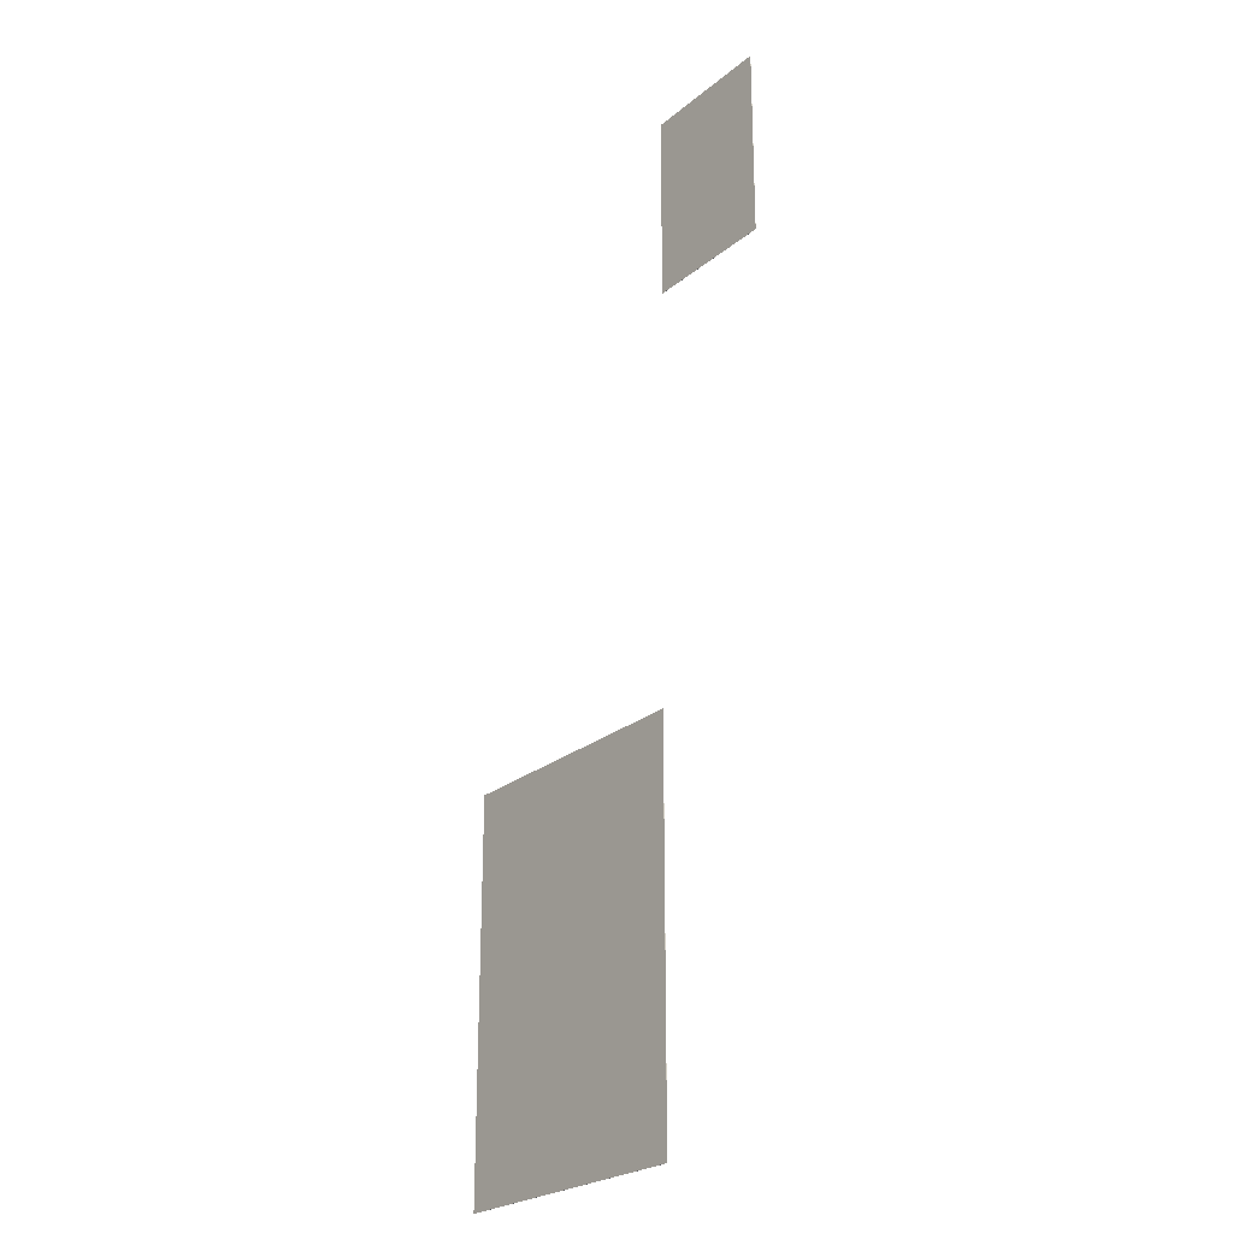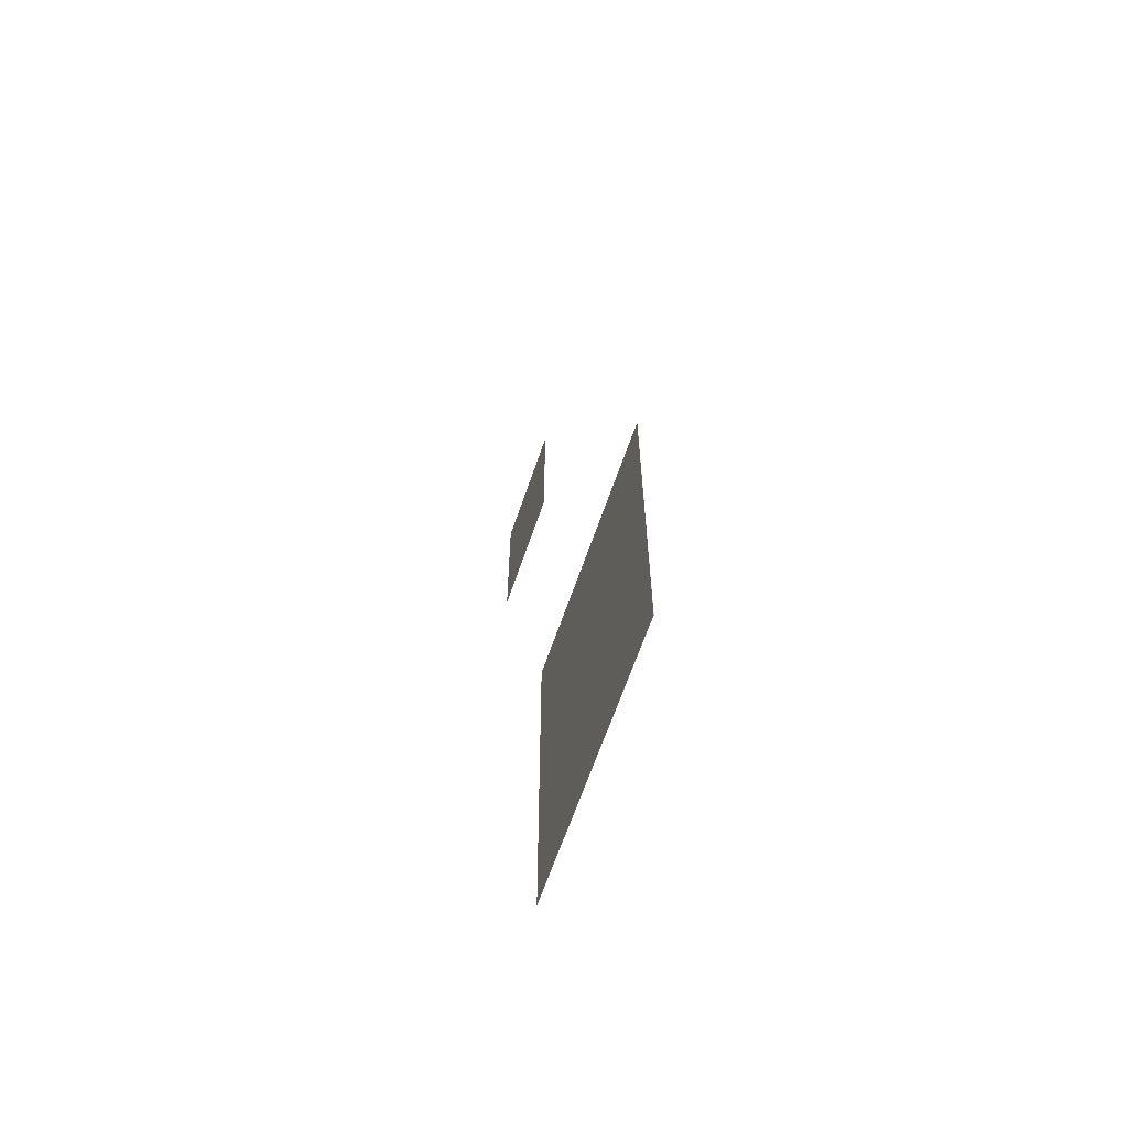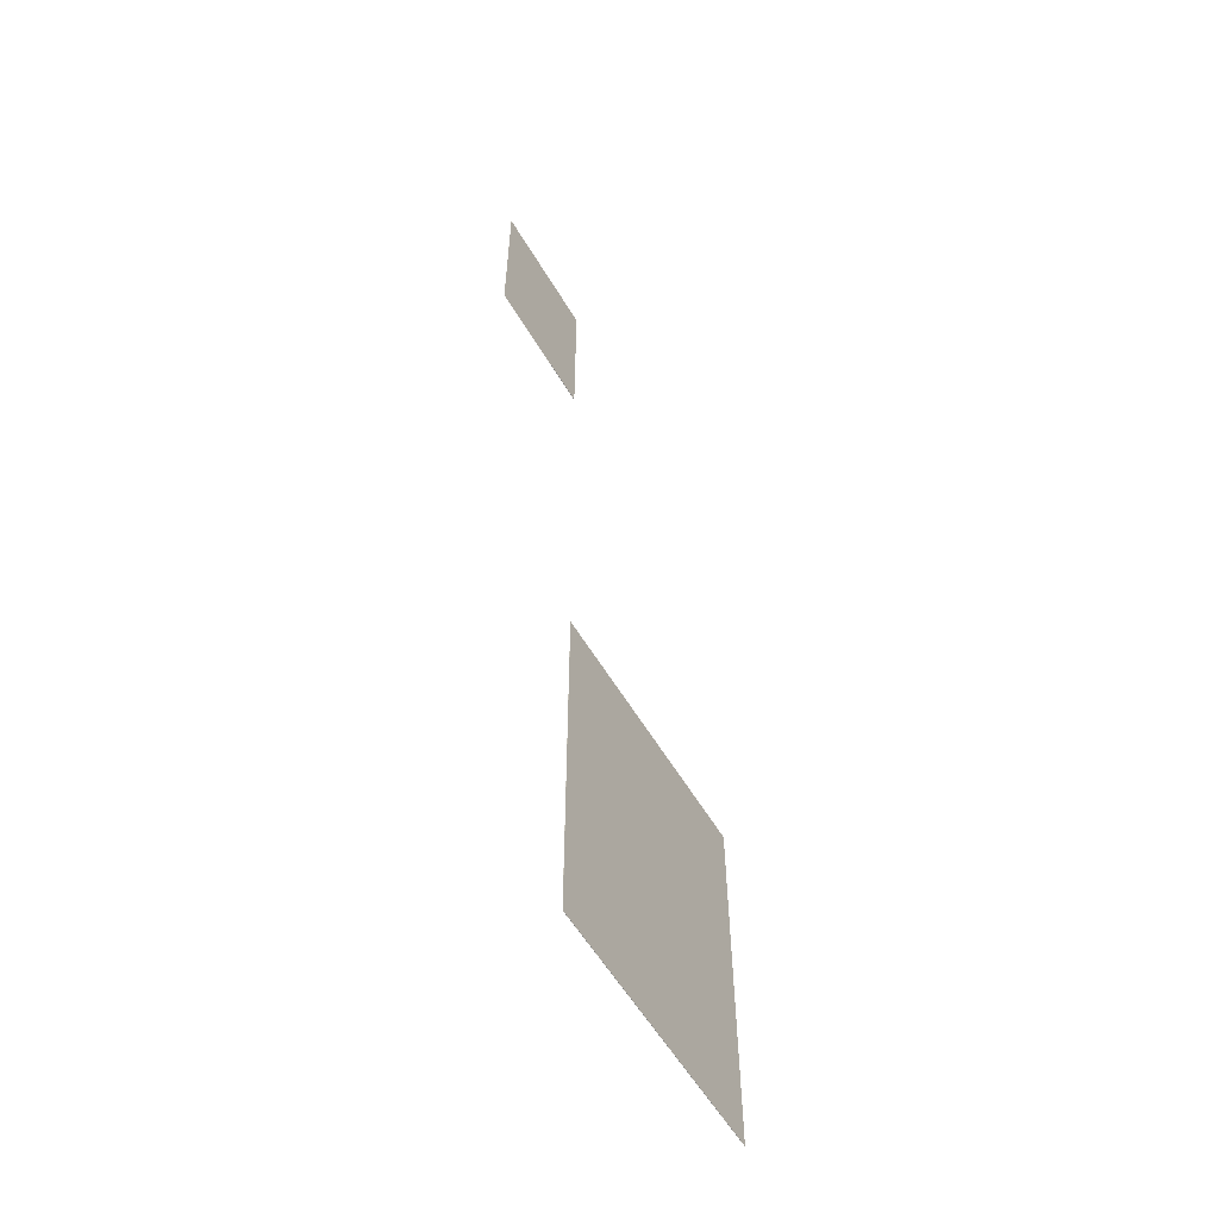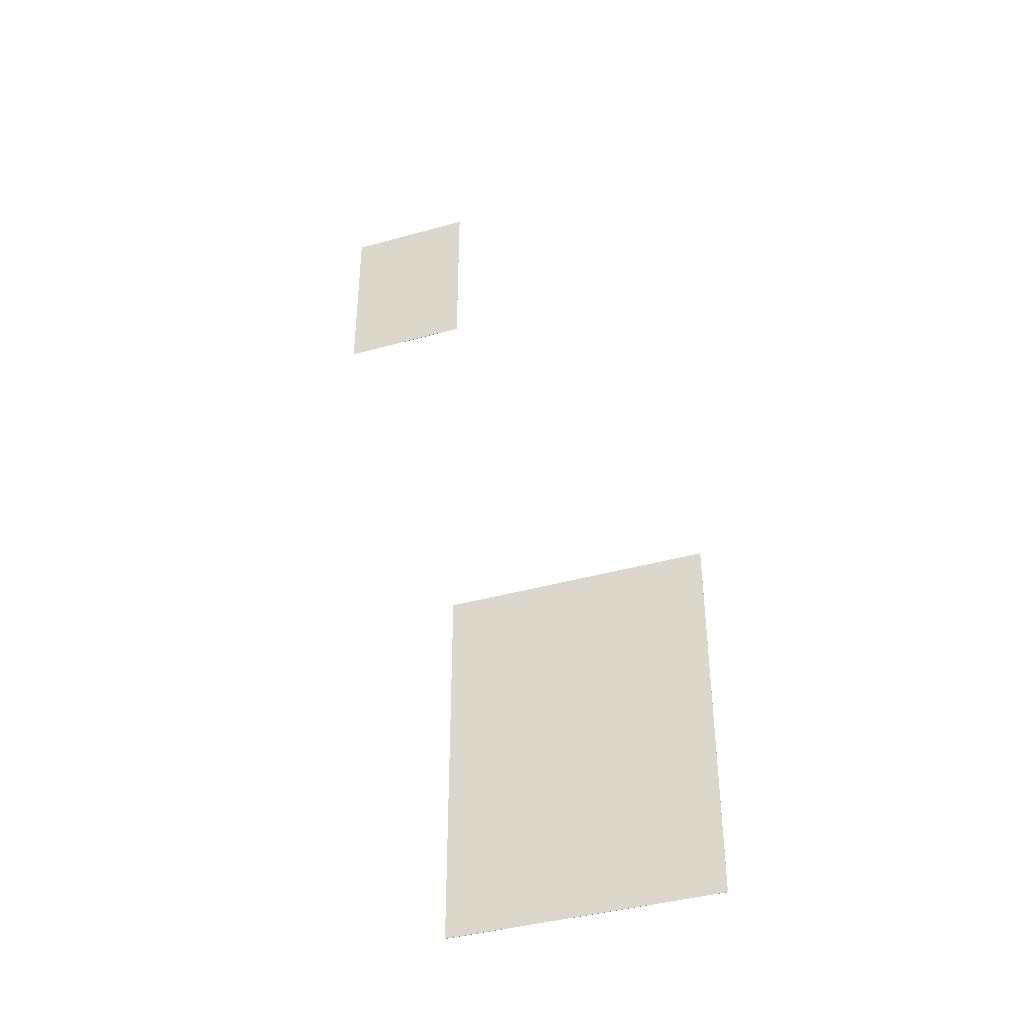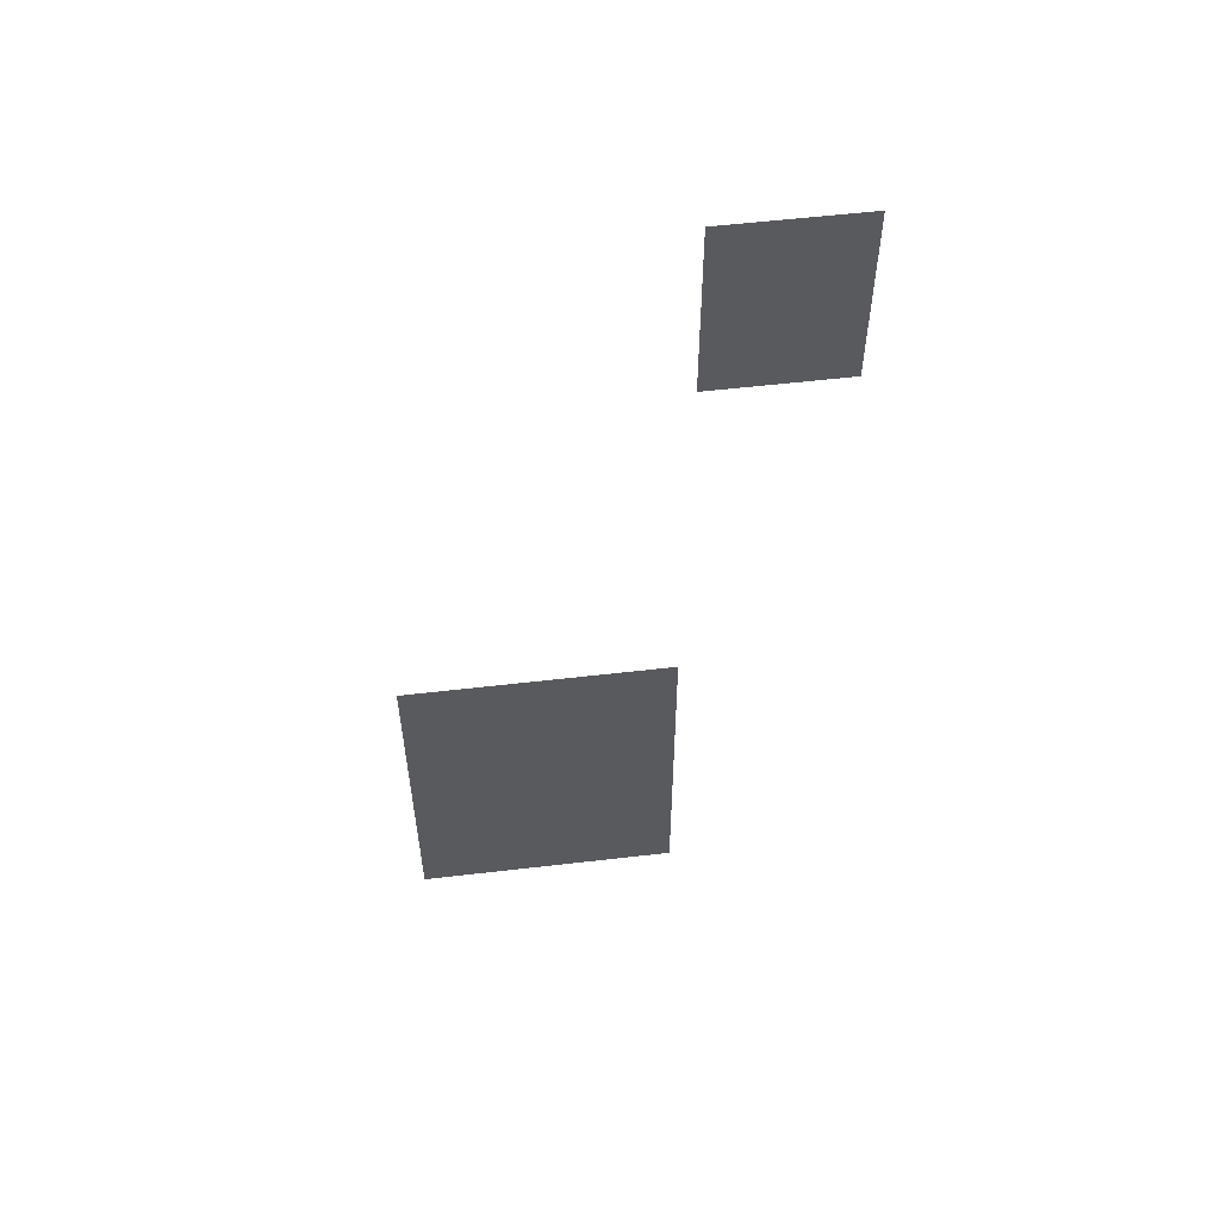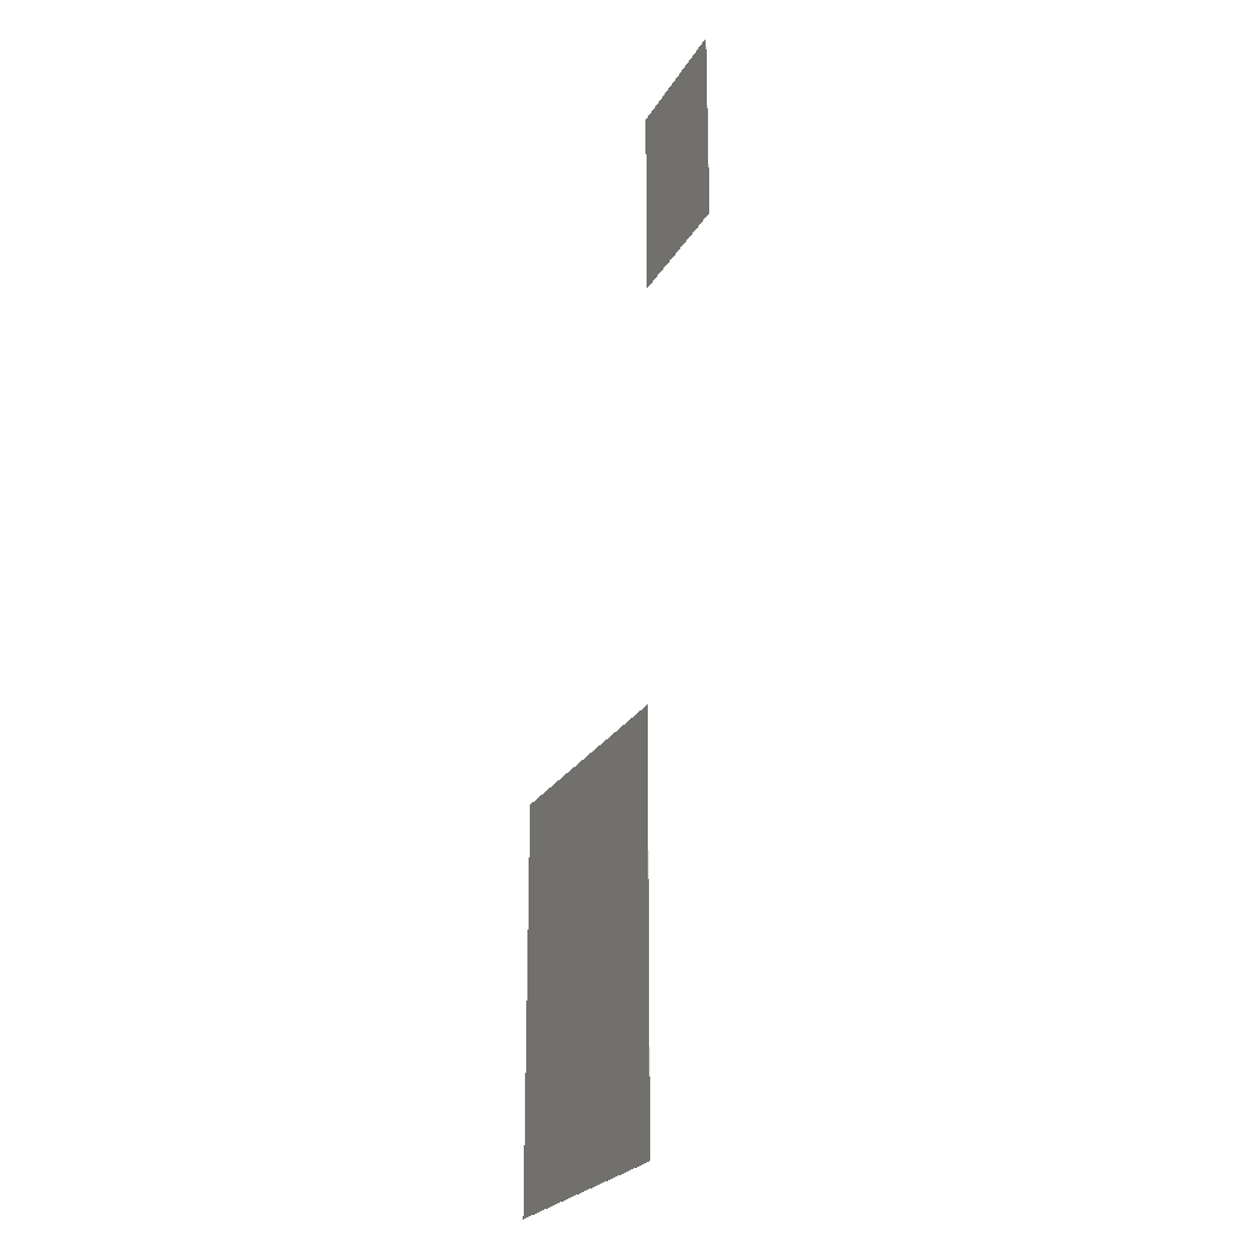
<metadata>
{"format":"obj","ext":"obj","renderer":"f3d","projection":"perspective","resolution":1024,"background":"white","views":[{"elev":-25.0,"azim":-127.8,"up":"+Z"},{"elev":-65.0,"azim":71.1,"up":"+Z"},{"elev":-58.4,"azim":-59.3,"up":"+Z"},{"elev":-40.4,"azim":18.9,"up":"+Z"},{"elev":57.0,"azim":173.1,"up":"+Z"},{"elev":-25.0,"azim":-113.9,"up":"+Z"}]}
</metadata>
<code>
o Cube
v 1.087 0.004106 -1.275
v 1.087 0.004106 1.294
v -0.6869 0.004106 1.294
v -0.6869 0.004106 -1.275
v 1.087 0.005152 -1.275
v 1.087 0.005152 1.294
v -0.6869 0.005152 1.294
v -0.6869 0.005152 -1.275
v -0.7169 0.00437 4.059
v -0.7169 0.00437 5.333
v -1.596 0.00437 5.333
v -1.596 0.00437 4.059
v -0.7169 0.004888 4.059
v -0.7169 0.004888 5.333
v -1.596 0.004888 5.333
v -1.596 0.004888 4.059
f 1 3 4
f 5 7 6
f 5 2 1
f 6 3 2
f 3 8 4
f 1 8 5
f 9 11 12
f 13 15 14
f 13 10 9
f 14 11 10
f 11 16 12
f 9 16 13
f 1 2 3
f 5 8 7
f 5 6 2
f 6 7 3
f 3 7 8
f 1 4 8
f 9 10 11
f 13 16 15
f 13 14 10
f 14 15 11
f 11 15 16
f 9 12 16

</code>
